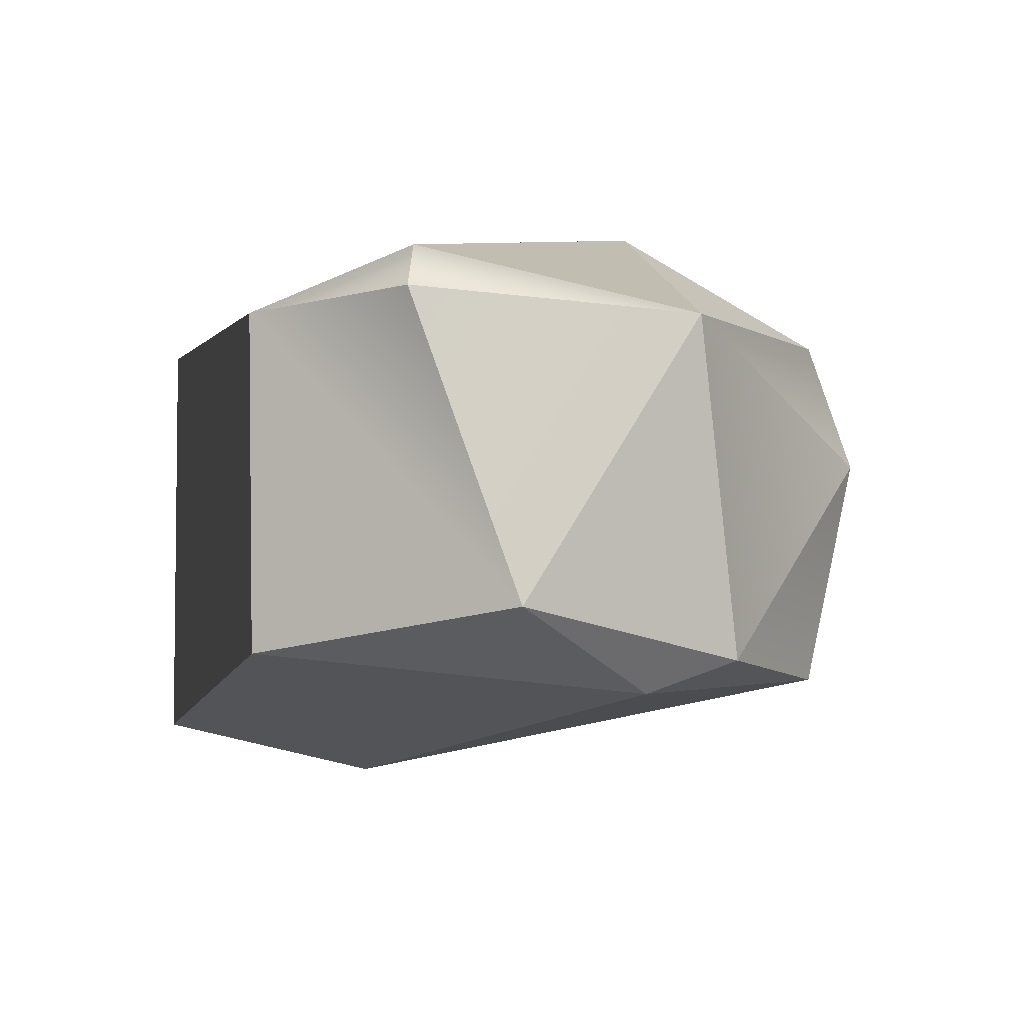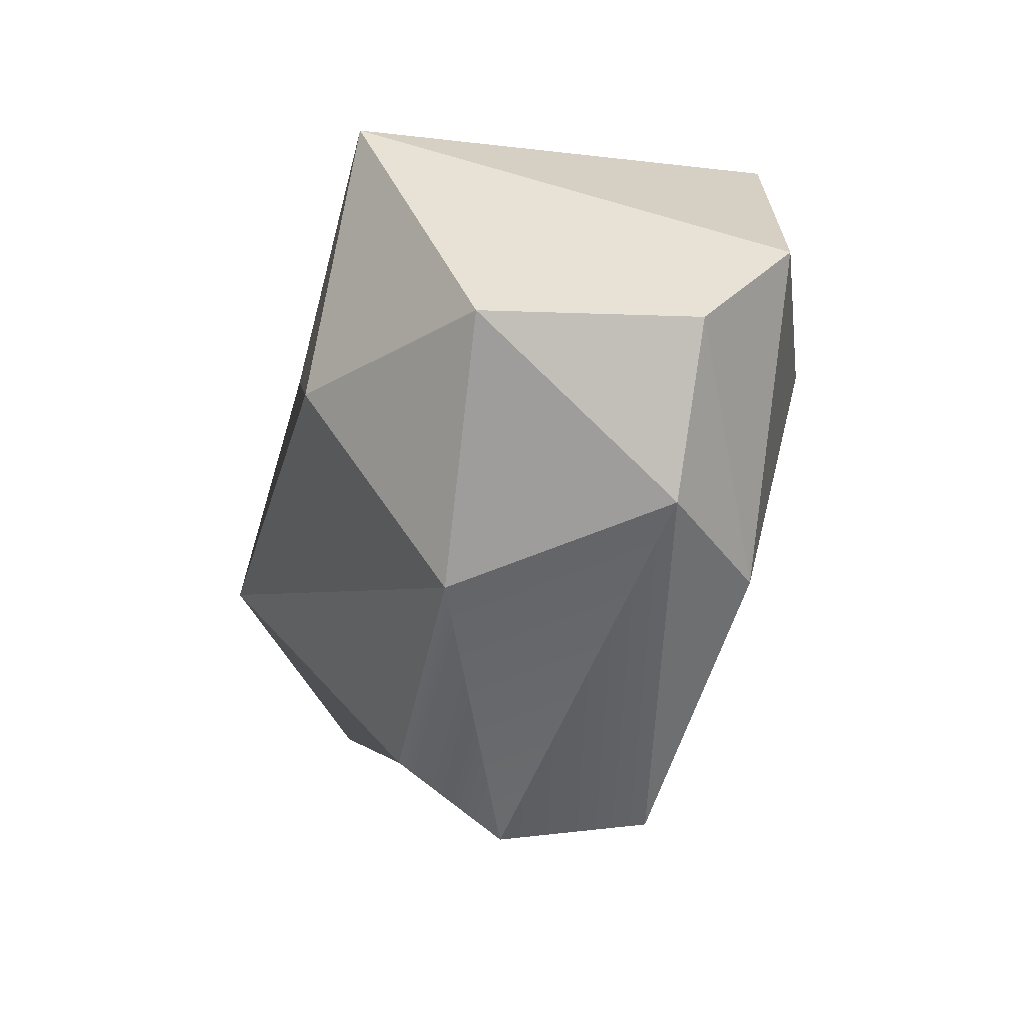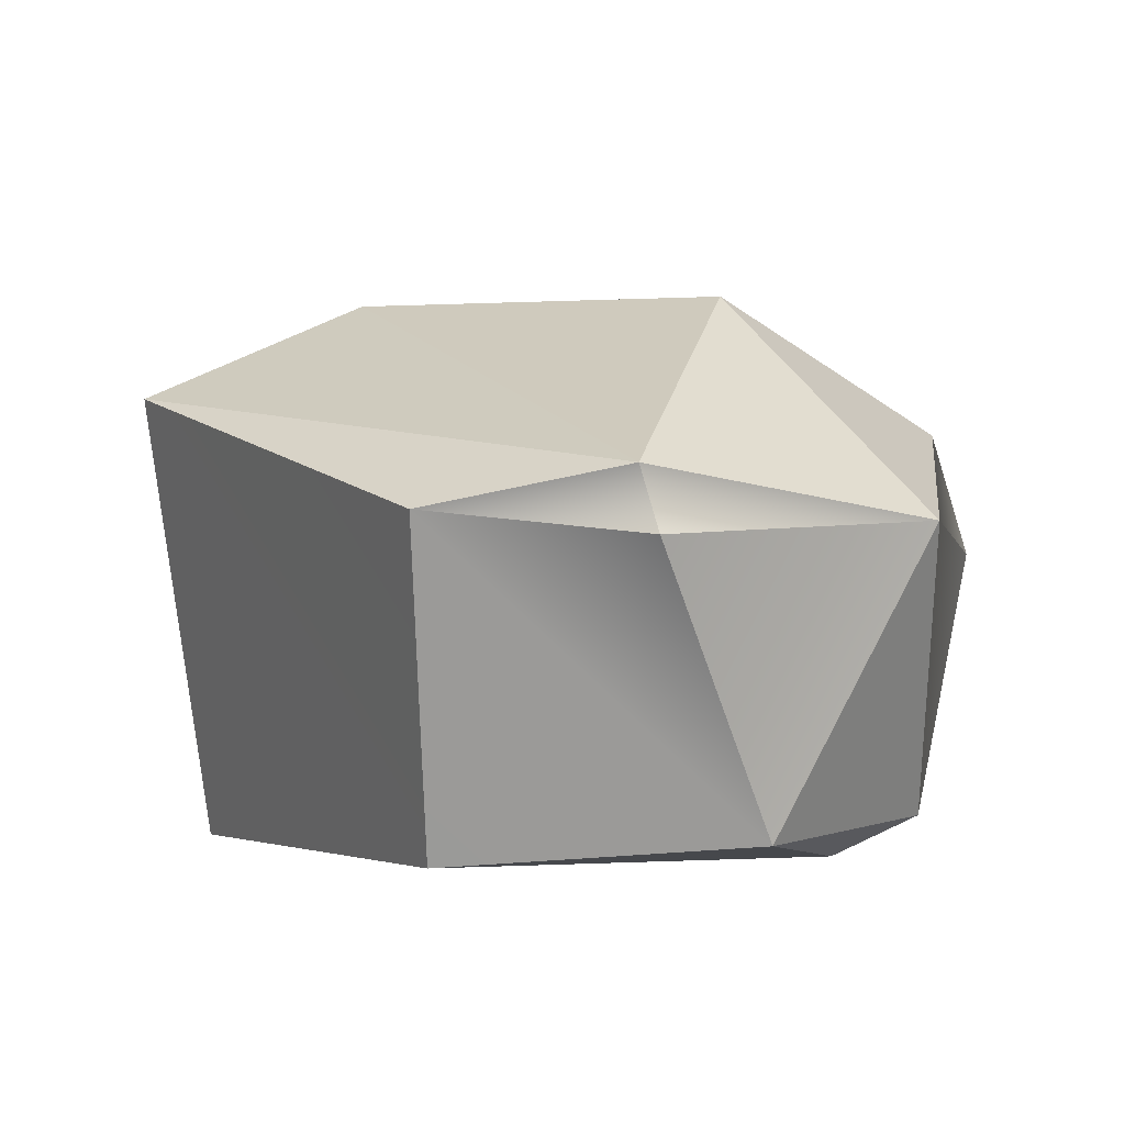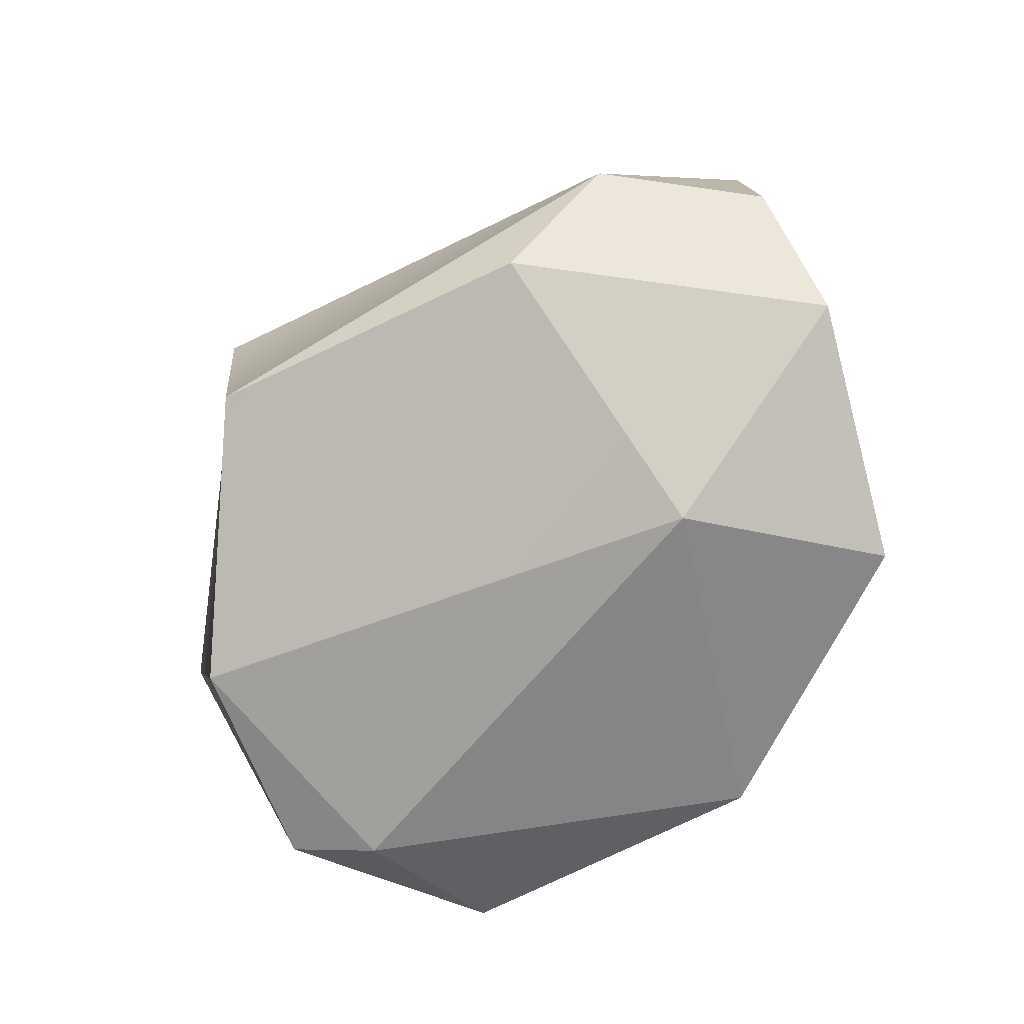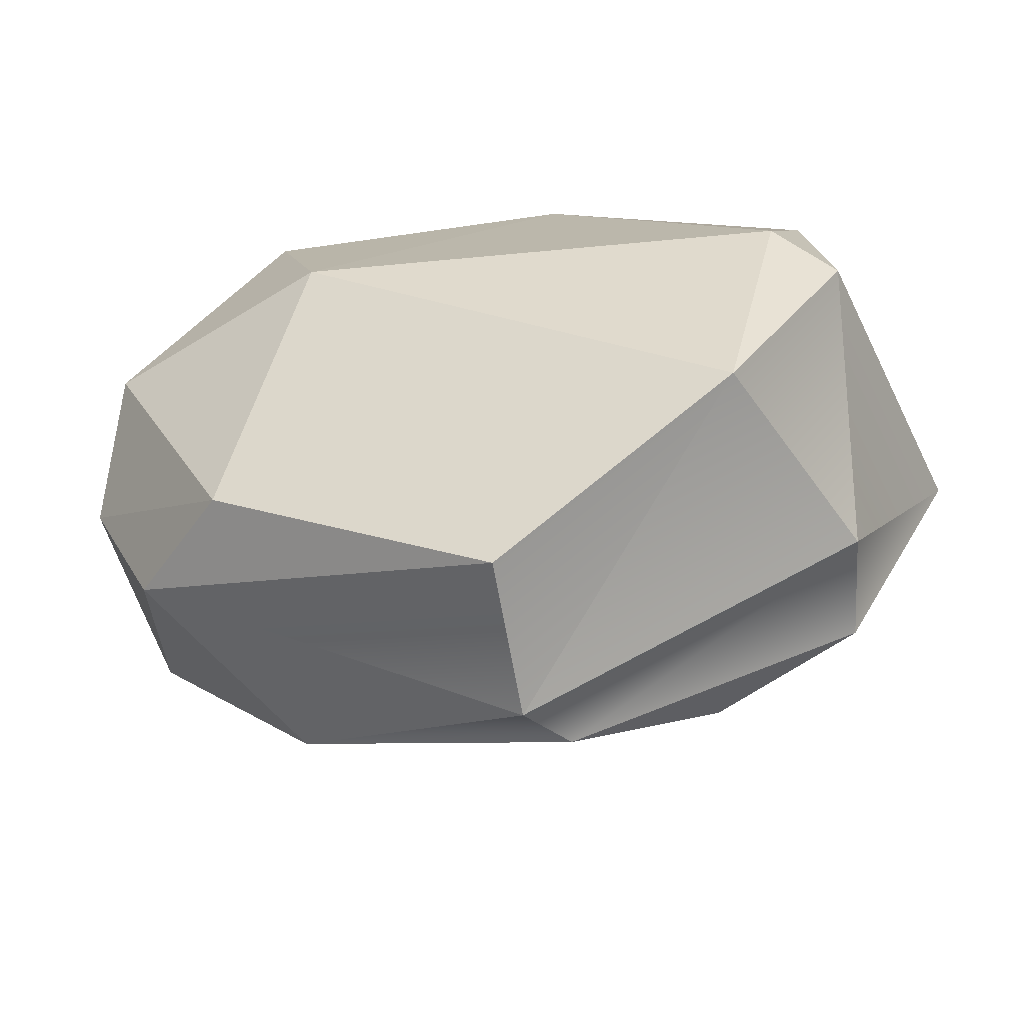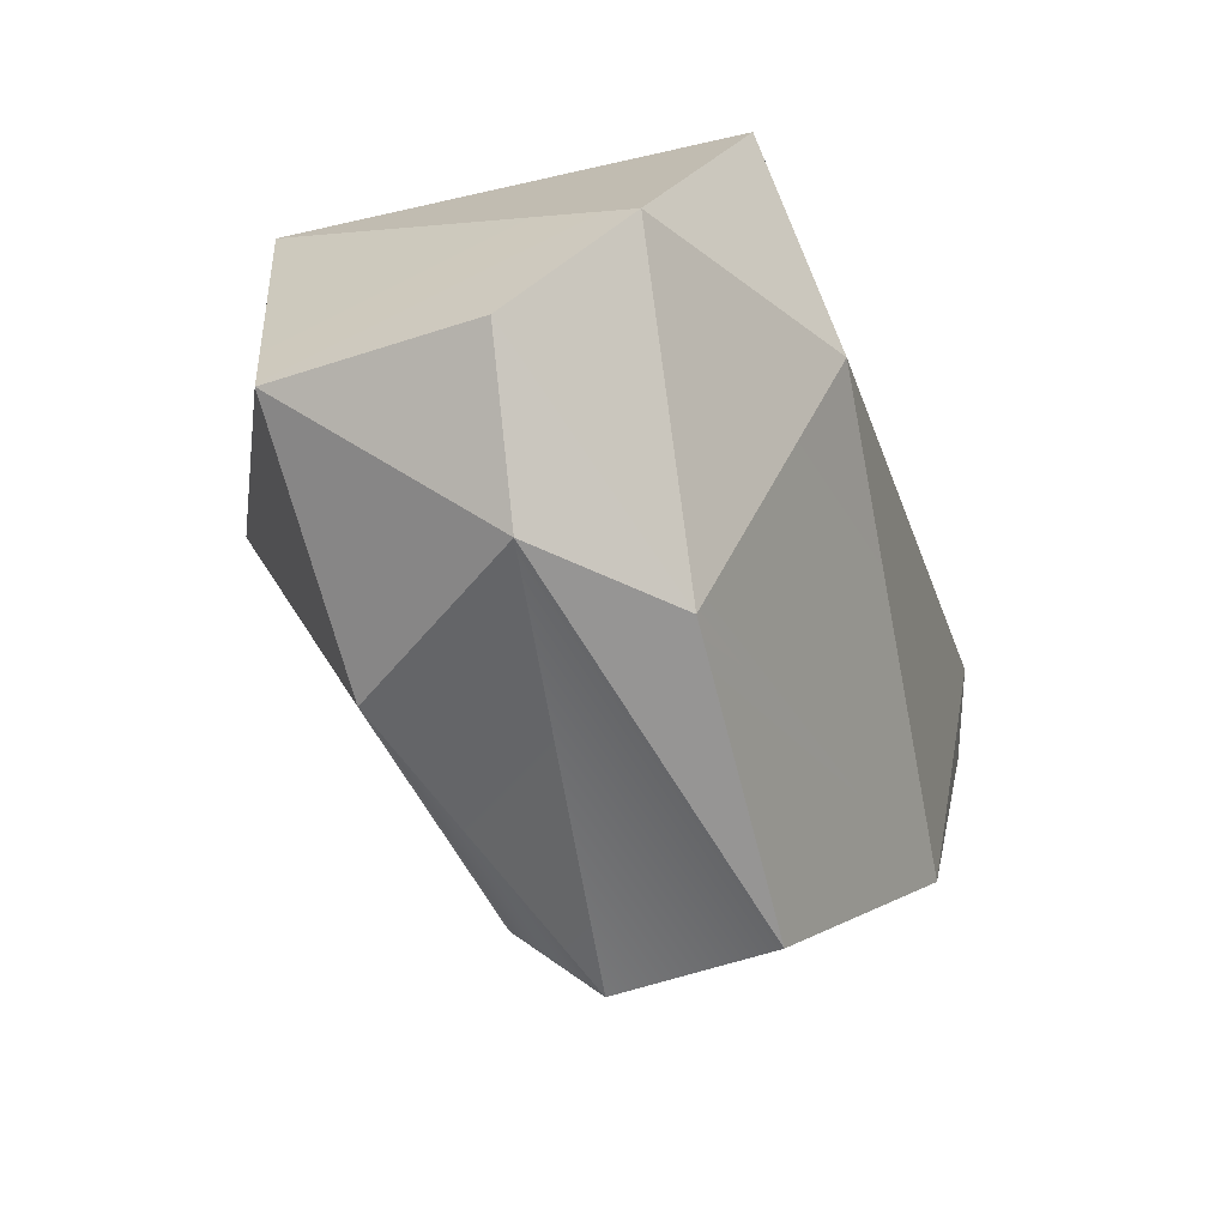
<metadata>
{"format":"obj","ext":"obj","renderer":"f3d","projection":"perspective","resolution":1024,"background":"white","views":[{"elev":-5.5,"azim":61.1,"up":"+Y"},{"elev":-20.5,"azim":-97.6,"up":"+Z"},{"elev":20.2,"azim":36.3,"up":"+Y"},{"elev":-79.3,"azim":-121.8,"up":"+Y"},{"elev":-58.7,"azim":18.8,"up":"+Z"},{"elev":-26.4,"azim":-62.9,"up":"+Z"}]}
</metadata>
<code>
o SM_Rock_03
v -0.1558 0.1132 0.1404
v -0.1309 0.1367 -0.004427
v -0.239 0.05971 -0.001948
v -0.2049 -0.107 0.05768
v -0.2363 -0.05361 0.002838
v -0.1076 -0.1166 0.1574
v 0.05732 -0.0791 0.175
v -0.0706 -0.1435 0.04805
v 0.05256 0.1053 0.1767
v 0.1435 0.1313 0.1227
v -0.1418 0.06347 -0.1111
v -0.1991 -0.04535 -0.08101
v -0.1341 -0.09642 -0.09875
v 0.2011 -0.05855 0.09016
v 0.1649 0.105 0.1366
v 0.1526 -0.09165 -0.1195
v 0.07686 0.1644 -0.04721
v 0.01531 -0.06735 -0.1936
v 0.1881 -0.1009 0.00992
v 0.2371 0.09009 0.006793
v 0.01198 0.07253 -0.1635
v 0.1711 0.0912 -0.1088
v 0.2171 -0.08392 -0.02713
v 0.1876 0.02416 -0.124
v 0.002933 0.01652 -0.2074
f 1 2 3
f 4 3 5
f 1 3 4
f 1 4 6
f 1 6 7
f 8 6 4
f 9 10 1
f 8 7 6
f 10 2 1
f 2 11 3
f 3 12 5
f 4 5 13
f 4 13 8
f 3 11 12
f 9 1 7
f 5 12 13
f 14 9 7
f 9 15 10
f 13 16 8
f 2 17 11
f 18 13 12
f 10 17 2
f 14 7 19
f 20 10 15
f 13 18 16
f 20 17 10
f 17 21 11
f 8 19 7
f 22 21 17
f 17 20 22
f 20 14 23
f 23 14 19
f 16 23 19
f 16 19 8
f 14 15 9
f 20 15 14
f 24 23 16
f 25 24 16
f 25 16 18
f 12 25 18
f 11 21 25
f 11 25 12
f 22 20 24
f 24 20 23
f 24 25 21
f 24 21 22

</code>
